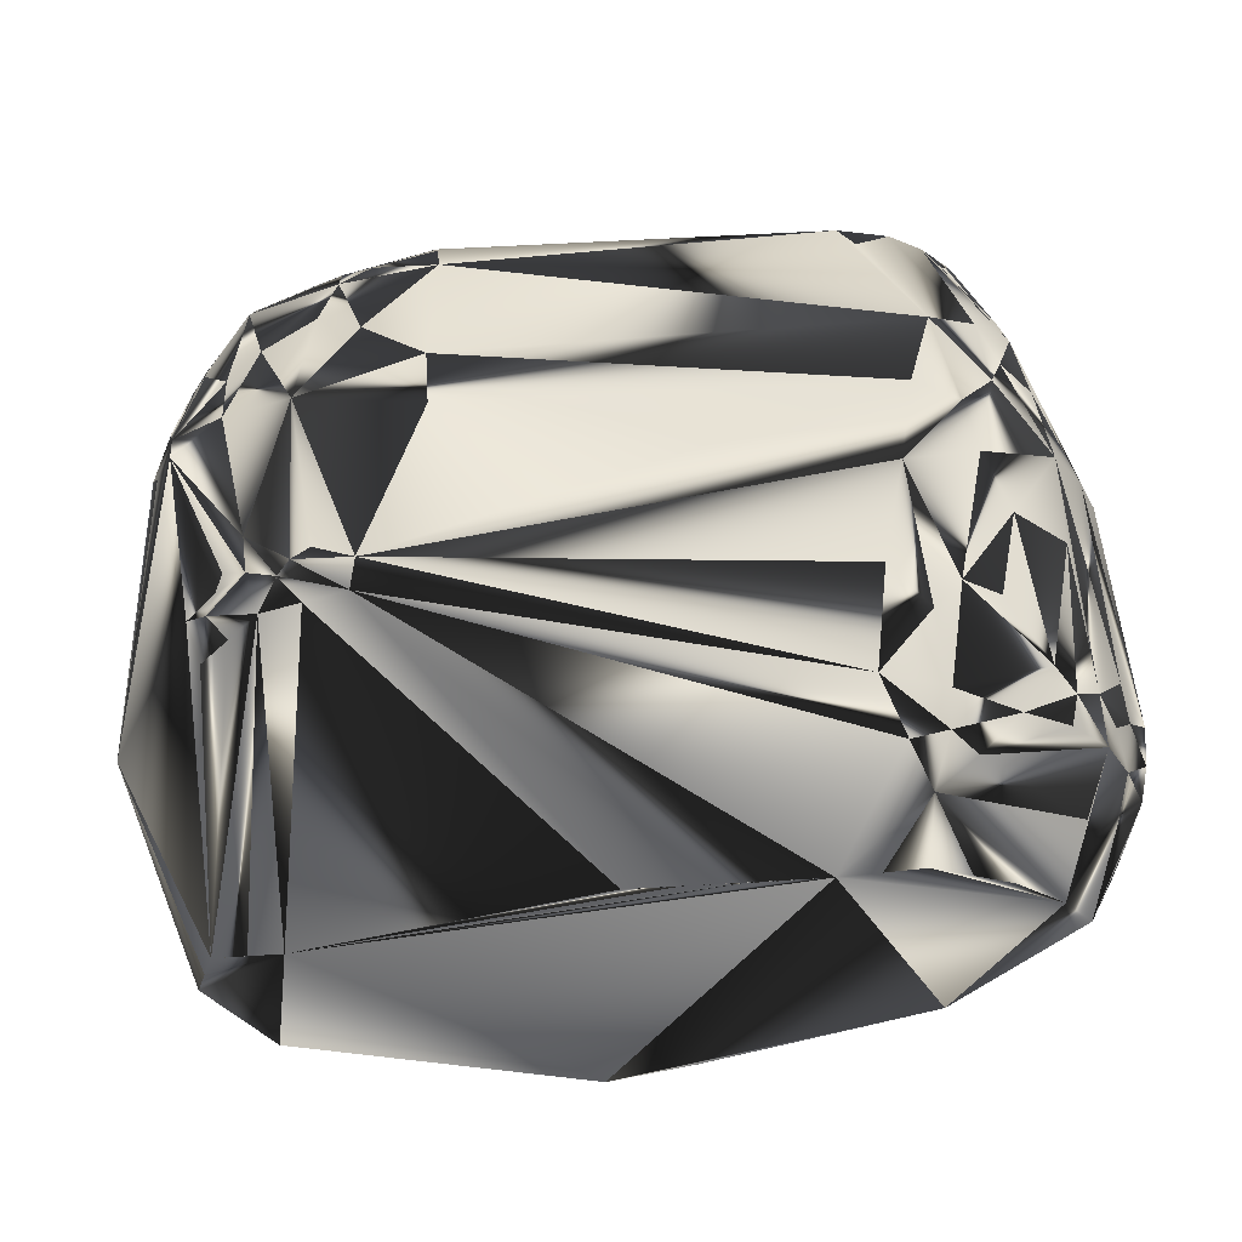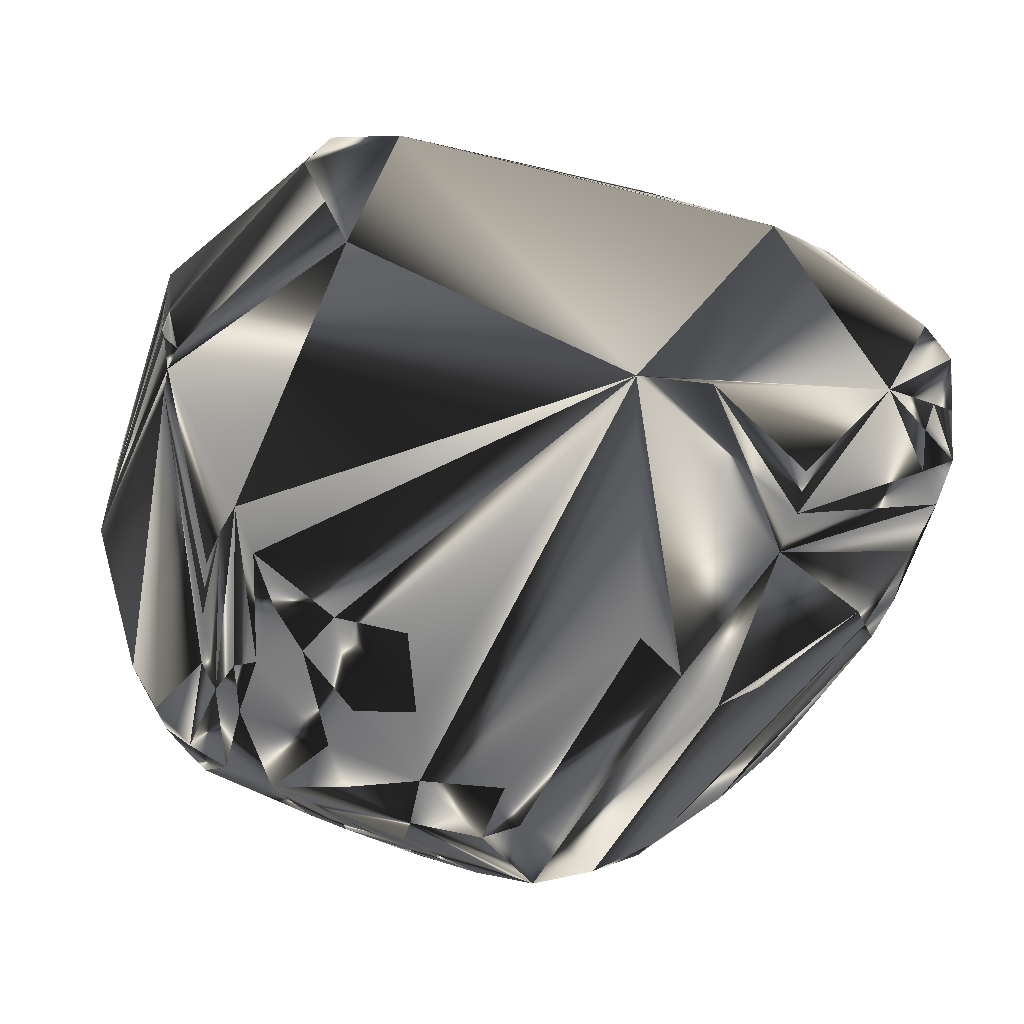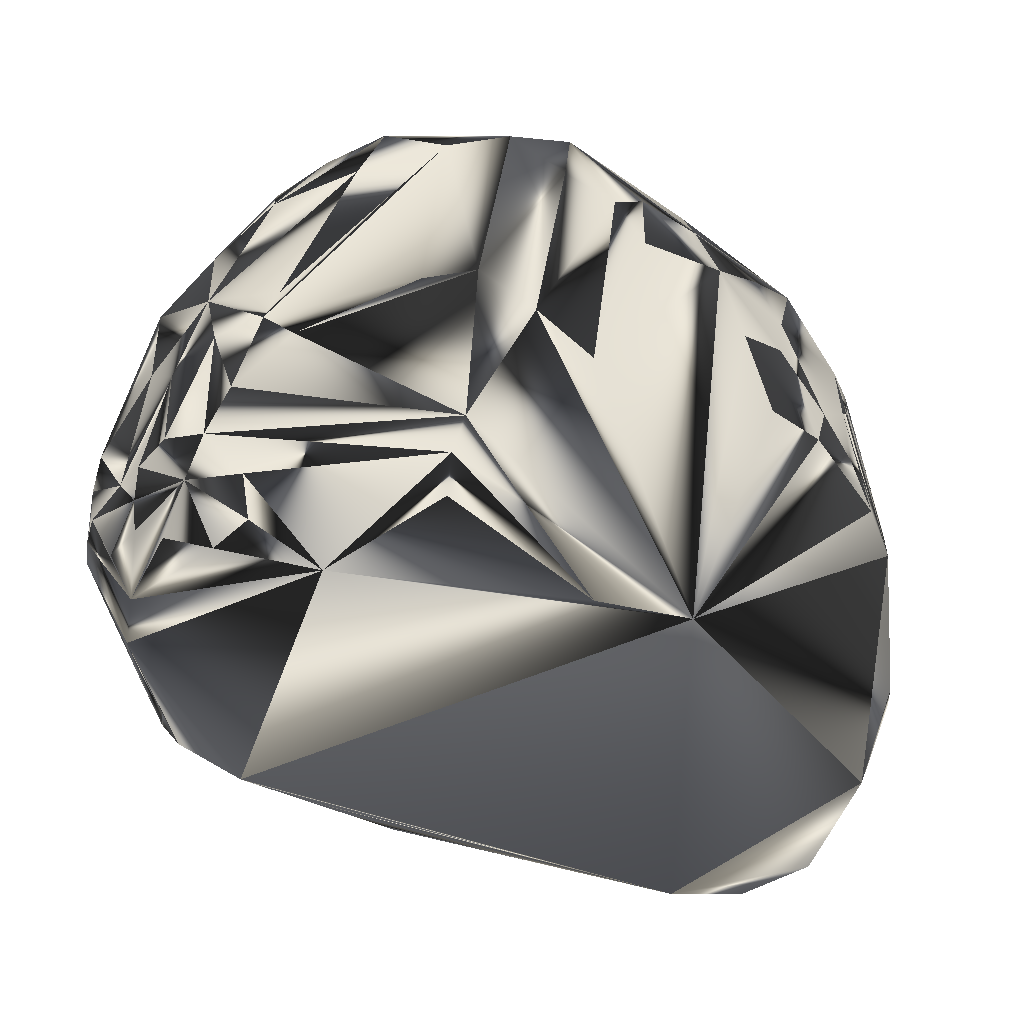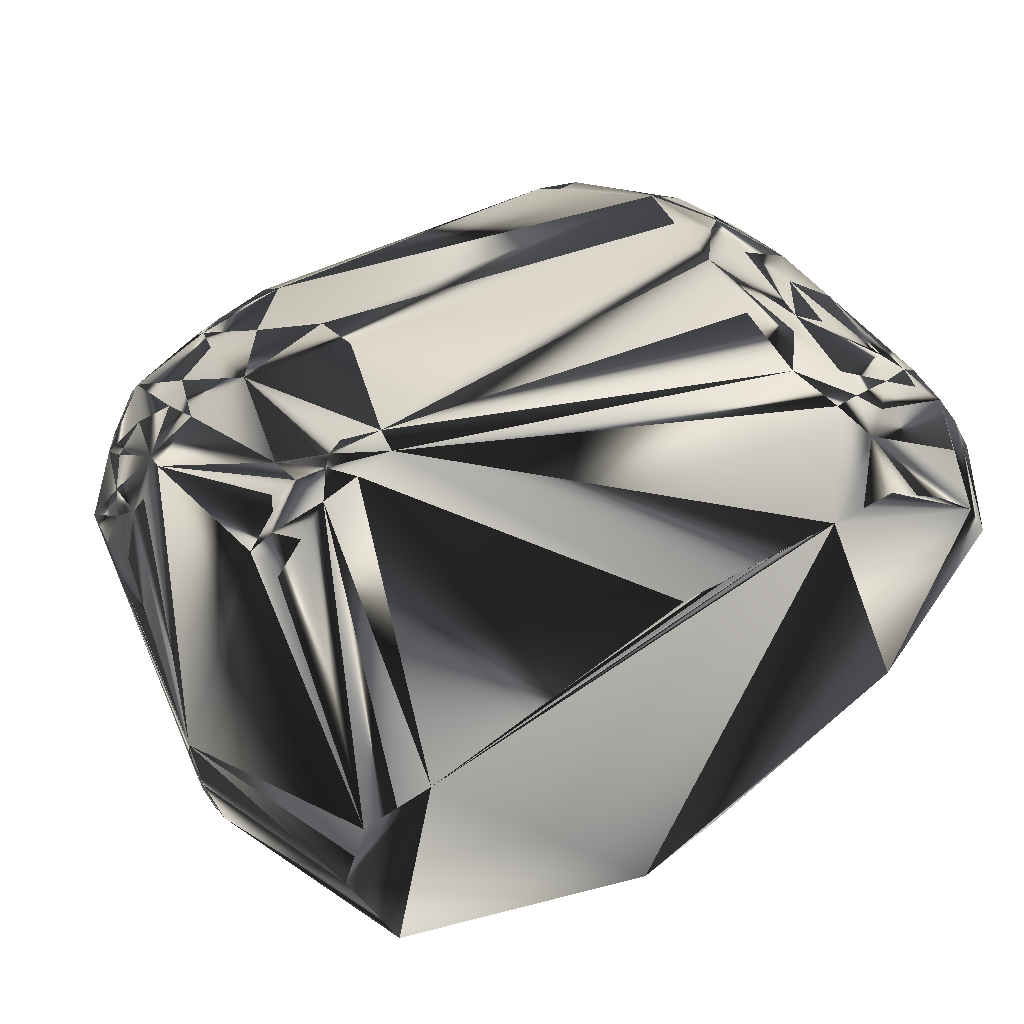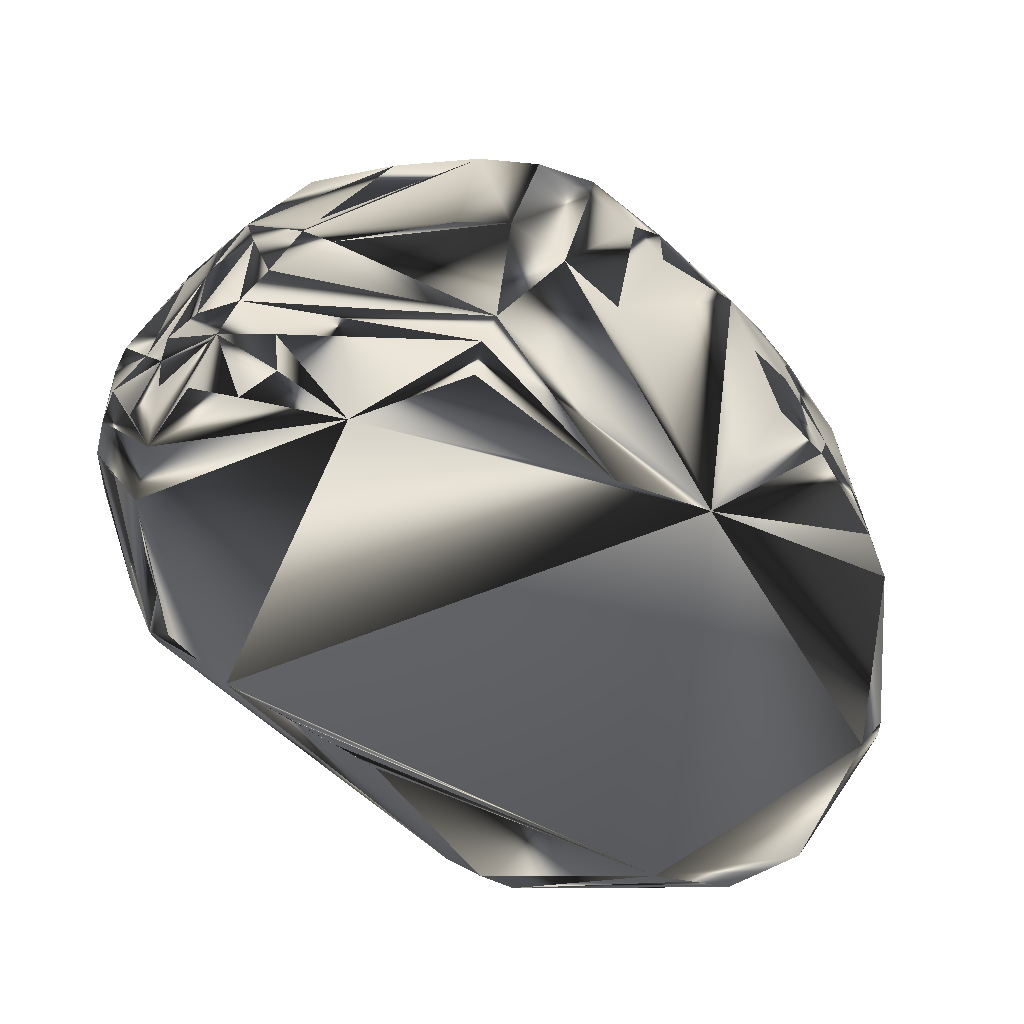
<metadata>
{"format":"obj","ext":"obj","renderer":"f3d","projection":"perspective","resolution":1024,"background":"white","views":[{"elev":-27.6,"azim":-177.6,"up":"+Z"},{"elev":-53.9,"azim":156.7,"up":"+Y"},{"elev":-49.3,"azim":-38.4,"up":"+Z"},{"elev":47.0,"azim":151.6,"up":"+Y"},{"elev":-66.4,"azim":-44.1,"up":"+Z"}]}
</metadata>
<code>
g collision
v 57.73 -114.5 43.59
v 123.7 -103.1 39.05
v 131.2 20.75 -82.33
v 149.1 -1.203 -80.23
v 41.14 -119.6 75.55
v 180.5 -36.67 1.969
v 181.5 -26.45 -3.875
v 182.3 -17.12 7.234
v 181.6 -27.03 5.094
v -85.53 82.03 -80.7
v -99.31 72.61 -79.62
v -71.31 81.75 -81.89
v -113.1 63.19 -78.53
v -137.2 57.89 -55.33
v 143.8 -41.22 -81.41
v 153.7 -15.81 -80.34
v 133.9 -66.64 -82.48
v 175.3 -52.47 -4.875
v -142.4 7.578 -67.19
v -69.05 -65.53 -57.27
v -124 -20.36 -68.94
v -128 -4.609 -73.45
v 86.09 -112.3 49.12
v 108.9 -108.8 55.88
v 63.59 -118 86.25
v 91.64 -112.9 69.45
v 136.7 -97.31 25.14
v 137.8 -96.12 40.02
v 168.5 51.8 77.84
v 175.2 11.89 103.5
v 171.1 34.16 94.86
v 174.5 26.72 77.09
v 183.7 2.656 3.781
v 72.5 64.12 162.1
v 141.1 81.61 -7.141
v 144.5 13.38 -80.12
v 129.9 95.52 -5.812
v -9.703 72.88 -81.72
v 117.9 28.11 -84.55
v -27.69 75.88 -82.31
v -42.38 78.67 -82.69
v -149.6 33.5 -59.02
v -149.1 17.88 -59.03
v -148.7 44.92 -50.67
v -129.6 49.25 -79.67
v -139.8 30.56 -78.69
v -153.7 13.38 -48.95
v -157.9 37.88 -41.05
v -155.8 10.3 -34.41
v -157.3 19.89 -37.27
v -8.453 -115.9 102.5
v -29.95 -104.9 16.88
v -10 -117.8 130.2
v 4.109 -87.56 -87.64
v -43.98 -79.72 -56.42
v 20.77 -95.48 -88.05
v -12.53 -79.64 -87.23
v -96.56 -29.66 -85.39
v -146.8 -20.59 -37.73
v -72.58 -72.58 -41.77
v -131.1 -25.08 -52.91
v -146.7 -10.81 -54.81
v -153.6 -2.984 -28.91
v 113 -108.1 91.08
v 106.1 -111.2 83.22
v 174.1 -55.5 13.84
v 131 -98.05 79.52
v 137.5 -94.8 57.02
v 176 -55.12 3.703
v 159.4 42.39 119.4
v 166.9 38.25 105.2
v 150.8 64.11 112
v 140.5 77.7 101.1
v -103.9 86.97 81.77
v 157.6 76.42 79.39
v 164.8 61.64 73.09
v 184.4 0.9844 -3.141
v 118.8 108.2 -3.484
v -75.14 107.1 11.03
v -82.42 102 50.94
v 102.2 115.3 15.86
v -89.66 101.4 -2.234
v 89.12 118.4 -1.203
v 87.84 118.5 10.34
v -57.08 81.47 -83.06
v 104.2 113.9 -2.906
v 8.266 69.88 -81.12
v -45.36 -109.3 127.8
v -23 -114.7 120.8
v -55.06 -100.9 31.52
v -67.89 -100.9 145.1
v 17.92 -113.5 148.1
v -160.6 36.47 -27.75
v -162 32.44 -11.98
v -115.1 78.53 94.41
v -108.9 86.56 62.48
v -130.4 -48.56 8.266
v -95.75 -80.83 38.62
v -144.1 -30.94 -17.97
v -71.86 -79.59 -26.55
v -78.52 -94.42 44.62
v -152.2 -27.03 10.56
v -157 -6.547 2.609
v -160 5.141 12.62
v -148 -6.812 88.88
v 124.1 -101.1 100.5
v 129.2 -73.06 155.2
v 52.62 -119.3 124.7
v 66.56 -118.3 106.8
v 27.12 -122.9 106.5
v 20.2 -117.4 134.6
v 172.1 0.3594 131.5
v 105.5 40.03 168.6
v 71.59 93.03 100.8
v -87.17 94.48 85.09
v 69.58 100.2 76.91
v 70.7 74.59 148.9
v 129.8 76.56 113.6
v 111.5 76.12 126.7
v 94.59 87.78 115.1
v -112.6 87.64 8.938
v -99.47 95.53 10.53
v 125.5 106.1 25.28
v 138.6 89.5 79.73
v 114.5 98.75 80.83
v 108.8 114.7 11.98
v 112.7 113.9 6.594
v -132.7 75.19 -31.11
v -93 98.08 -42.28
v -79.86 102.9 -47.52
v -71.11 109.6 -28.31
v -94.03 99.56 -28.84
v -87.2 95.2 -61.59
v -101.8 91.47 -47.94
v -116.8 85.69 -31.06
v 107.4 53.11 160.3
v 95.8 60.72 157.9
v 74.45 53.42 170.3
v 118 44.2 162.4
v 106.6 64.42 148.8
v 7.766 -100.4 165.5
v 43.34 -107.6 154.2
v 12.94 -109.3 155
v 10.38 -85.73 177
v 36.72 -94.64 169.6
v 4.375 -95.86 170.5
v -152 52.02 -36.86
v -129.4 66.39 96.78
v -146.2 45.94 73.14
v -118.7 73.77 103.8
v -152.3 52.3 -5.516
v -148.8 58.47 -24.14
v -144.9 64.5 -33.66
v -154.8 48.55 -18.19
v -140 -36.55 101.7
v -108.5 -11.59 175
v -99.5 -14.67 178.4
v -82.48 -5.078 179.9
v -136.4 -44.64 34.11
v -140.1 -41.03 18.23
v -90.72 -86.94 132.7
v -117.7 -62.33 116.7
v -155.3 -23.02 35.08
v 104 -112.1 109.2
v 115.5 -106.7 106.8
v 152.6 24.3 149.4
v 158.6 25.94 139.3
v 139.7 51.58 145.7
v 139.6 37.3 157.2
v 136.4 21.97 165.3
v 154.4 1.172 153.3
v 156.4 11.52 150.1
v 145 1.094 162.1
v -46.28 18.45 180.8
v 56.05 -62.03 186.3
v 134.4 98.95 8.891
v 123.4 108.9 10.69
v 137.7 94.45 3.359
v 132.1 101.6 14.62
v 157.4 77.7 71.84
v 145.9 85.12 6.453
v -43.19 -110.5 153.2
v -92.81 -45.47 177.4
v -22.12 -85.38 174.8
v 36.38 -64.94 186.7
v -9.453 -84 176.4
v -71.88 -62.31 176.1
v -82.75 -62.56 173.8
v -46.8 -83.06 170.8
v 4.844 -90.97 174.4
v -47.08 -99.88 160.7
v -30.84 -100.4 163.3
v -20.05 -105.9 161
v -66.69 62.91 167.5
v -73.09 66.14 159.1
v -94.84 84.34 116.2
v -153.2 23.19 76.56
v -127.8 43.97 125.5
v -136.5 70.17 36.73
v -142.9 68.25 -16.86
v -135 74.77 -19.92
v -135.3 67.62 70.66
v -128 79.52 -12.08
v -118.7 81.92 42.09
v -108.1 -36.7 171.4
v -102.2 -56.72 167.4
v -99.06 -53.25 173.1
v -114.2 -30.48 166.4
v -109.3 -25.52 172.8
v -78.91 33.27 176.1
v -59.78 49.2 172.8
v -46.42 42.61 175.2
v -77.11 16.83 180.2
v 78.41 -114 141.4
v 54.58 -95.67 166.6
v 53.14 -91.22 171
v 65.55 -67.69 183.2
v 78.11 -57.88 185
v 149.2 -18.34 157.9
v 160.7 -10.83 146.4
v 141.8 -49.22 158.3
v -120.6 20.75 156
v -124.6 45.97 131.2
v -126.9 10.94 148.5
v -112.2 43.94 155.1
v -120.5 56.78 131.1
v -93.84 39.73 173.3
v -112 18.45 172.3
v -113.7 6.812 173.7
v -103.6 16.61 178.5
v -106 28.56 174
v -121.9 -2.562 165.8
v -115.4 19.23 167.5
v 108.3 -90.81 160.5
v 97.41 -104.3 147
v 113 -93.2 151.7
v 101.5 -88.12 167
v 122.5 -77.97 160.2
v 101.6 -39.2 178.7
v 143.9 -14.05 162.4
v 102.8 -25.3 180
v 146.3 -31.78 158.9
v 92.03 -41.47 182.6
v 124.6 -69.52 163.4
v -97.03 50.28 167.4
v -99.09 40.3 171.9
v -107.5 37.95 167.6
v -84.95 60.75 166
v -103.3 50.72 159.3
v -111.1 74.5 119.4
v -123.8 62.91 119.8
f 58 85 56
f 39 85 56
f 17 27 56
f 17 39 56
f 52 56 110
f 52 90 56
f 100 90 56
f 1 23 56
f 2 27 56
f 2 23 56
f 2 65 27
f 69 17 27
f 45 58 85
f 45 58 46
f 45 13 11
f 16 17 39
f 101 100 90
f 5 56 110
f 5 1 56
f 5 1 23
f 24 2 23
f 24 2 65
f 29 76 77
f 10 45 11
f 3 39 36
f 3 78 36
f 3 78 39
f 181 36 77
f 4 39 36
f 4 16 39
f 4 36 77
f 4 16 77
f 7 16 77
f 7 9 77
f 18 69 17
f 18 7 16
f 22 58 46
f 55 100 56
f 25 5 23
f 25 5 110
f 32 29 31
f 6 112 69
f 6 112 9
f 6 7 9
f 6 18 69
f 6 18 7
f 8 9 77
f 8 112 77
f 8 112 9
f 71 29 31
f 71 112 31
f 12 45 85
f 12 10 45
f 95 196 250
f 14 153 134
f 14 153 45
f 75 72 73
f 75 124 73
f 75 29 76
f 75 71 29
f 86 78 39
f 86 87 39
f 133 10 11
f 133 12 10
f 133 13 11
f 133 12 85
f 133 45 13
f 133 14 134
f 133 14 45
f 15 16 17
f 15 18 17
f 15 18 16
f 19 62 46
f 19 22 46
f 19 22 62
f 43 62 46
f 147 153 45
f 93 147 48
f 47 49 62
f 47 43 62
f 63 49 62
f 194 117 196
f 194 117 34
f 138 194 34
f 138 194 211
f 89 52 90
f 161 101 98
f 161 91 101
f 57 20 58
f 60 55 100
f 60 57 20
f 60 57 55
f 60 20 58
f 60 61 58
f 21 61 58
f 21 61 62
f 21 22 58
f 21 22 62
f 26 25 23
f 26 24 23
f 26 24 65
f 109 25 110
f 109 26 65
f 109 26 25
f 64 65 27
f 64 165 27
f 28 69 27
f 28 68 69
f 28 165 27
f 67 28 68
f 67 165 106
f 67 28 165
f 238 221 244
f 238 221 107
f 118 124 73
f 125 118 124
f 125 118 119
f 33 29 77
f 33 32 29
f 30 112 31
f 30 32 31
f 30 33 32
f 30 112 77
f 30 33 77
f 167 71 112
f 137 117 34
f 137 138 34
f 74 196 115
f 74 95 196
f 128 153 134
f 128 201 153
f 37 78 36
f 37 178 78
f 35 181 36
f 35 178 181
f 35 37 36
f 35 37 178
f 80 74 115
f 177 178 78
f 41 39 85
f 41 40 39
f 38 87 39
f 38 40 39
f 38 41 40
f 38 87 85
f 38 41 85
f 84 80 115
f 130 133 85
f 42 48 46
f 42 43 46
f 42 47 48
f 42 47 43
f 44 147 45
f 44 147 48
f 44 45 46
f 44 48 46
f 50 47 49
f 50 93 94
f 50 93 48
f 50 47 48
f 50 104 94
f 103 63 102
f 103 63 49
f 103 50 104
f 103 50 49
f 195 194 196
f 53 111 110
f 182 53 89
f 182 53 111
f 150 95 250
f 151 149 94
f 197 104 94
f 197 149 94
f 51 52 110
f 51 89 52
f 51 53 110
f 51 53 89
f 183 207 209
f 160 161 98
f 160 99 102
f 206 161 91
f 206 182 91
f 206 182 207
f 54 55 56
f 54 57 55
f 54 58 56
f 54 57 58
f 59 60 100
f 59 99 100
f 59 60 61
f 59 61 62
f 59 99 102
f 59 63 62
f 59 63 102
f 164 64 65
f 164 64 165
f 164 109 65
f 164 214 109
f 66 107 106
f 66 67 106
f 66 221 107
f 66 68 69
f 66 67 68
f 66 112 69
f 66 221 112
f 120 125 119
f 70 167 72
f 70 167 71
f 70 75 72
f 70 75 71
f 168 167 72
f 168 72 73
f 168 118 73
f 122 80 82
f 96 80 74
f 96 74 95
f 96 122 204
f 96 122 80
f 180 75 124
f 180 75 76
f 180 76 77
f 180 181 77
f 127 86 78
f 127 177 78
f 79 84 131
f 79 84 80
f 79 82 131
f 79 80 82
f 116 84 115
f 116 84 125
f 81 125 126
f 81 84 126
f 81 84 125
f 132 82 131
f 132 122 82
f 132 122 203
f 83 130 131
f 83 84 131
f 83 130 85
f 83 127 86
f 83 87 85
f 83 86 87
f 83 84 126
f 83 127 126
f 139 168 169
f 139 113 138
f 92 182 111
f 92 214 111
f 92 214 143
f 88 89 90
f 88 182 89
f 88 101 90
f 88 91 101
f 88 182 91
f 193 141 146
f 193 141 143
f 193 92 143
f 193 92 182
f 156 183 209
f 156 183 157
f 230 156 157
f 251 197 149
f 251 150 250
f 154 93 94
f 154 151 94
f 154 93 147
f 202 151 149
f 202 150 95
f 202 96 204
f 202 96 95
f 232 197 105
f 232 155 105
f 185 183 157
f 185 144 186
f 185 216 144
f 185 216 217
f 212 138 211
f 212 174 138
f 97 160 98
f 97 160 99
f 97 99 100
f 97 101 98
f 97 101 100
f 163 160 102
f 163 103 104
f 163 103 102
f 163 155 105
f 163 197 104
f 163 197 105
f 162 206 161
f 162 206 155
f 162 163 155
f 236 165 106
f 236 107 106
f 236 238 107
f 142 214 215
f 142 214 143
f 108 109 110
f 108 214 109
f 108 111 110
f 108 214 111
f 220 221 112
f 172 167 112
f 172 220 112
f 241 113 138
f 241 174 138
f 170 139 169
f 170 139 113
f 170 172 173
f 170 241 113
f 170 241 173
f 114 117 196
f 114 120 117
f 114 196 115
f 114 116 115
f 114 120 125
f 114 116 125
f 140 137 117
f 140 118 119
f 140 168 118
f 140 120 117
f 140 120 119
f 121 203 204
f 121 122 204
f 121 122 203
f 179 180 177
f 123 180 124
f 123 180 177
f 123 125 124
f 123 125 126
f 123 127 126
f 123 127 177
f 135 128 134
f 135 128 201
f 135 203 201
f 135 132 203
f 129 130 131
f 129 132 131
f 129 133 134
f 129 130 133
f 129 135 134
f 129 135 132
f 136 137 138
f 136 139 138
f 136 139 168
f 136 140 137
f 136 140 168
f 191 182 207
f 187 185 183
f 145 216 215
f 145 141 146
f 145 142 215
f 145 141 143
f 145 142 143
f 190 216 144
f 190 144 186
f 190 145 146
f 190 145 216
f 190 193 146
f 227 194 211
f 198 251 197
f 152 147 153
f 152 154 147
f 148 251 149
f 148 202 149
f 148 251 150
f 148 202 150
f 200 202 151
f 200 152 153
f 200 201 153
f 200 154 151
f 200 152 154
f 208 206 155
f 208 232 155
f 229 230 156
f 229 156 209
f 229 232 209
f 175 185 174
f 175 217 218
f 175 185 217
f 158 230 157
f 158 185 157
f 213 212 174
f 213 185 174
f 213 158 230
f 213 158 185
f 159 160 161
f 159 162 161
f 159 163 160
f 159 162 163
f 235 164 165
f 235 236 165
f 235 164 214
f 166 172 167
f 166 168 169
f 166 168 167
f 166 170 169
f 166 170 172
f 171 172 173
f 171 172 220
f 171 219 173
f 171 219 220
f 240 241 173
f 240 219 173
f 243 218 244
f 243 241 174
f 243 175 218
f 243 175 174
f 176 177 178
f 176 179 177
f 176 179 180
f 176 178 181
f 176 180 181
f 192 193 182
f 192 191 182
f 188 191 189
f 188 191 207
f 188 183 207
f 188 187 183
f 184 185 186
f 184 187 185
f 184 188 189
f 184 188 187
f 184 190 186
f 184 191 189
f 184 192 191
f 184 190 193
f 184 192 193
f 248 227 194
f 248 195 194
f 248 196 250
f 248 195 196
f 223 198 251
f 224 232 197
f 224 198 197
f 224 232 233
f 224 223 198
f 226 251 249
f 226 247 249
f 226 223 251
f 226 223 233
f 199 200 201
f 199 200 202
f 199 203 201
f 199 203 204
f 199 202 204
f 205 206 207
f 205 208 206
f 205 207 209
f 205 232 209
f 205 208 232
f 210 227 211
f 210 212 211
f 210 213 212
f 210 227 230
f 210 213 230
f 237 214 215
f 237 235 214
f 237 216 215
f 237 216 217
f 237 217 218
f 237 218 244
f 237 238 244
f 242 240 219
f 242 220 221
f 242 219 220
f 242 221 244
f 222 223 233
f 222 224 233
f 222 224 223
f 225 247 233
f 225 226 233
f 225 226 247
f 246 227 230
f 246 231 230
f 246 248 227
f 246 231 247
f 228 229 230
f 228 231 230
f 228 232 233
f 228 229 232
f 228 247 233
f 228 231 247
f 234 235 236
f 234 237 235
f 234 236 238
f 234 237 238
f 239 240 241
f 239 242 240
f 239 243 241
f 239 243 244
f 239 242 244
f 245 246 247
f 245 246 248
f 245 247 249
f 245 248 250
f 245 251 250
f 245 251 249

</code>
